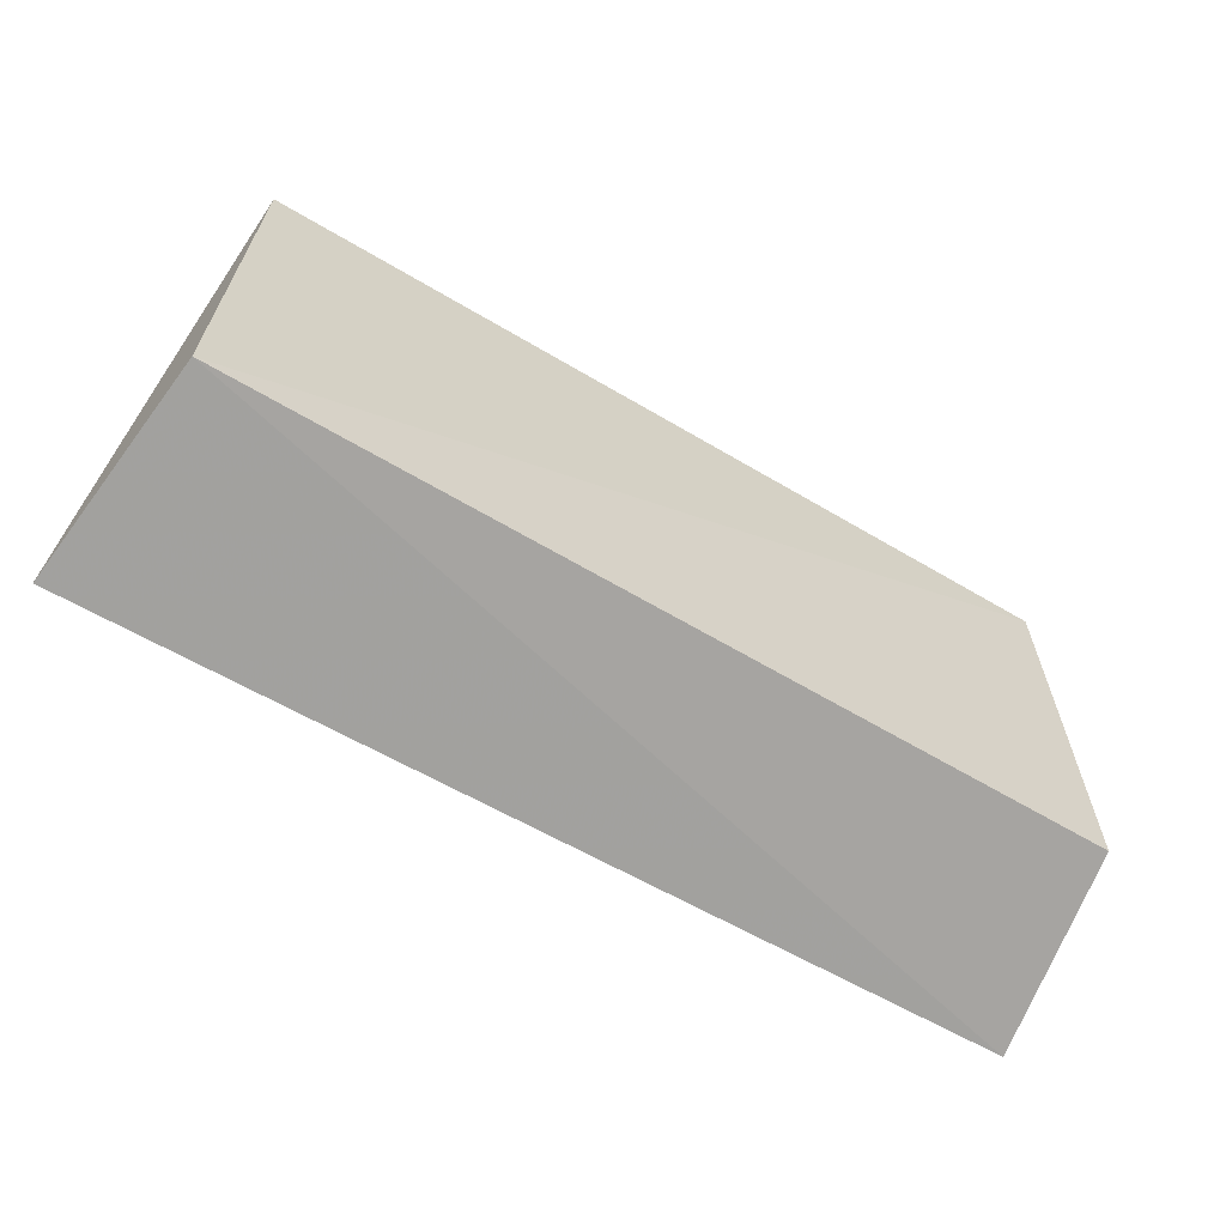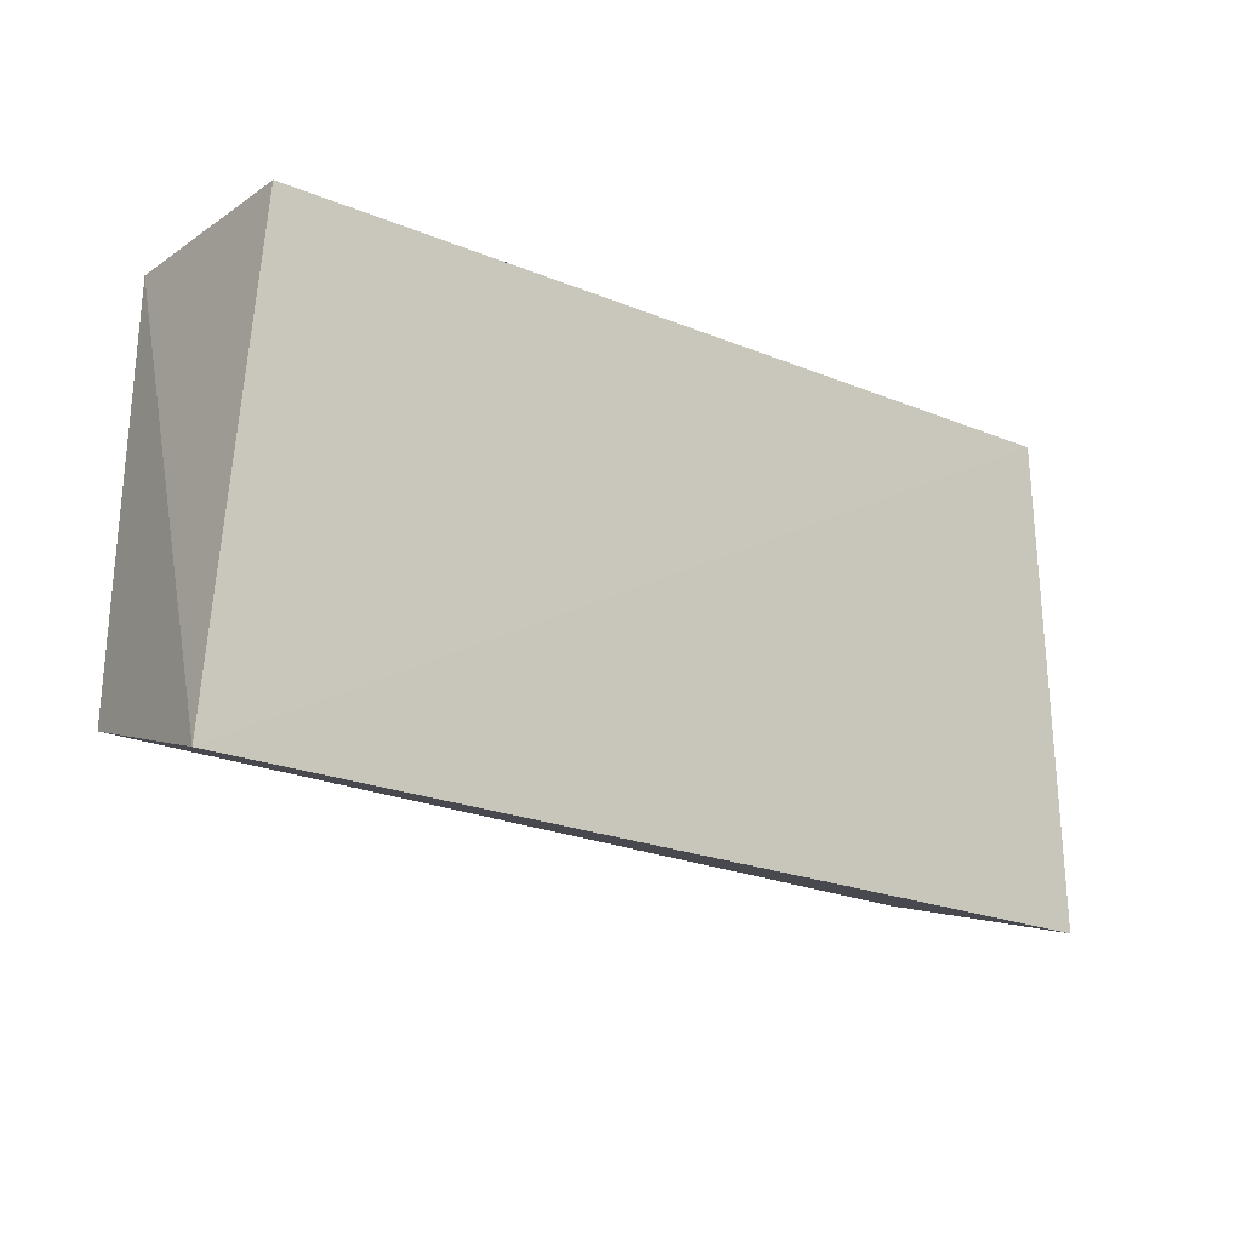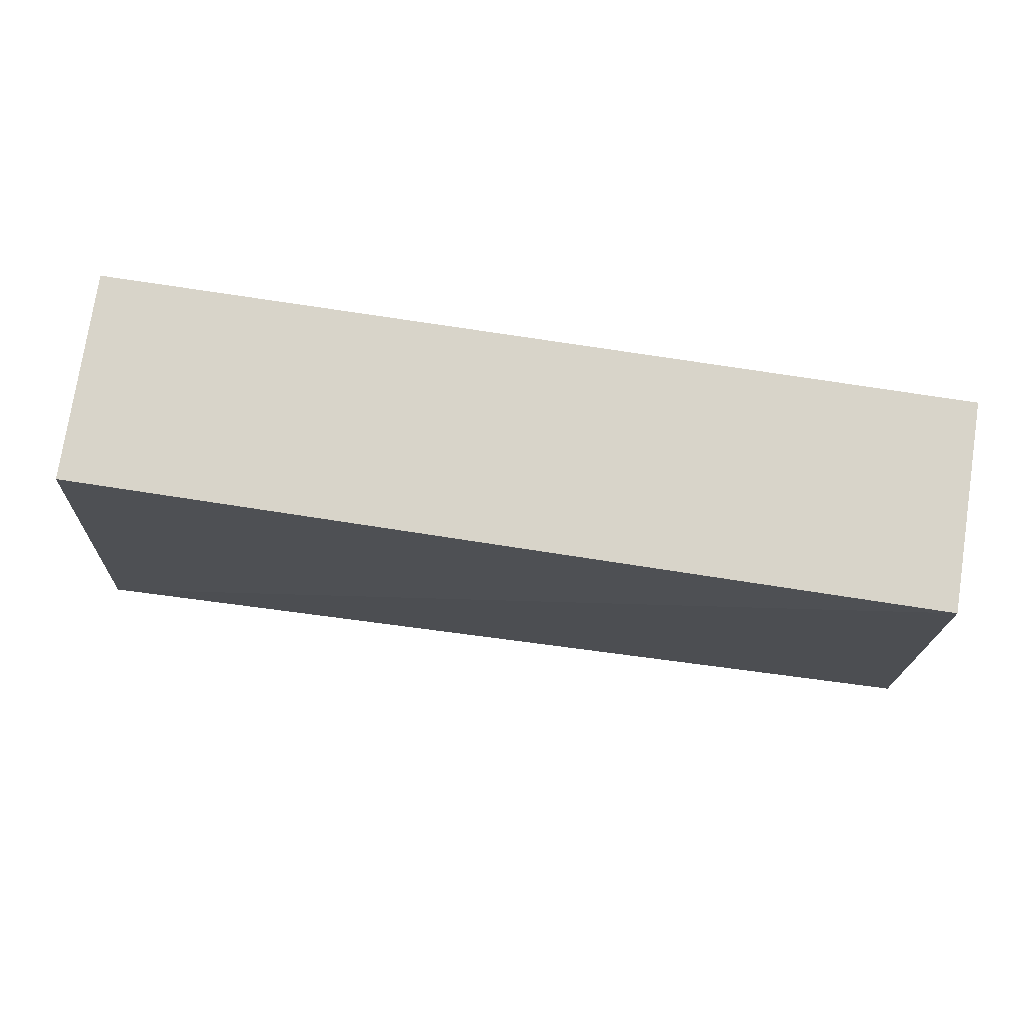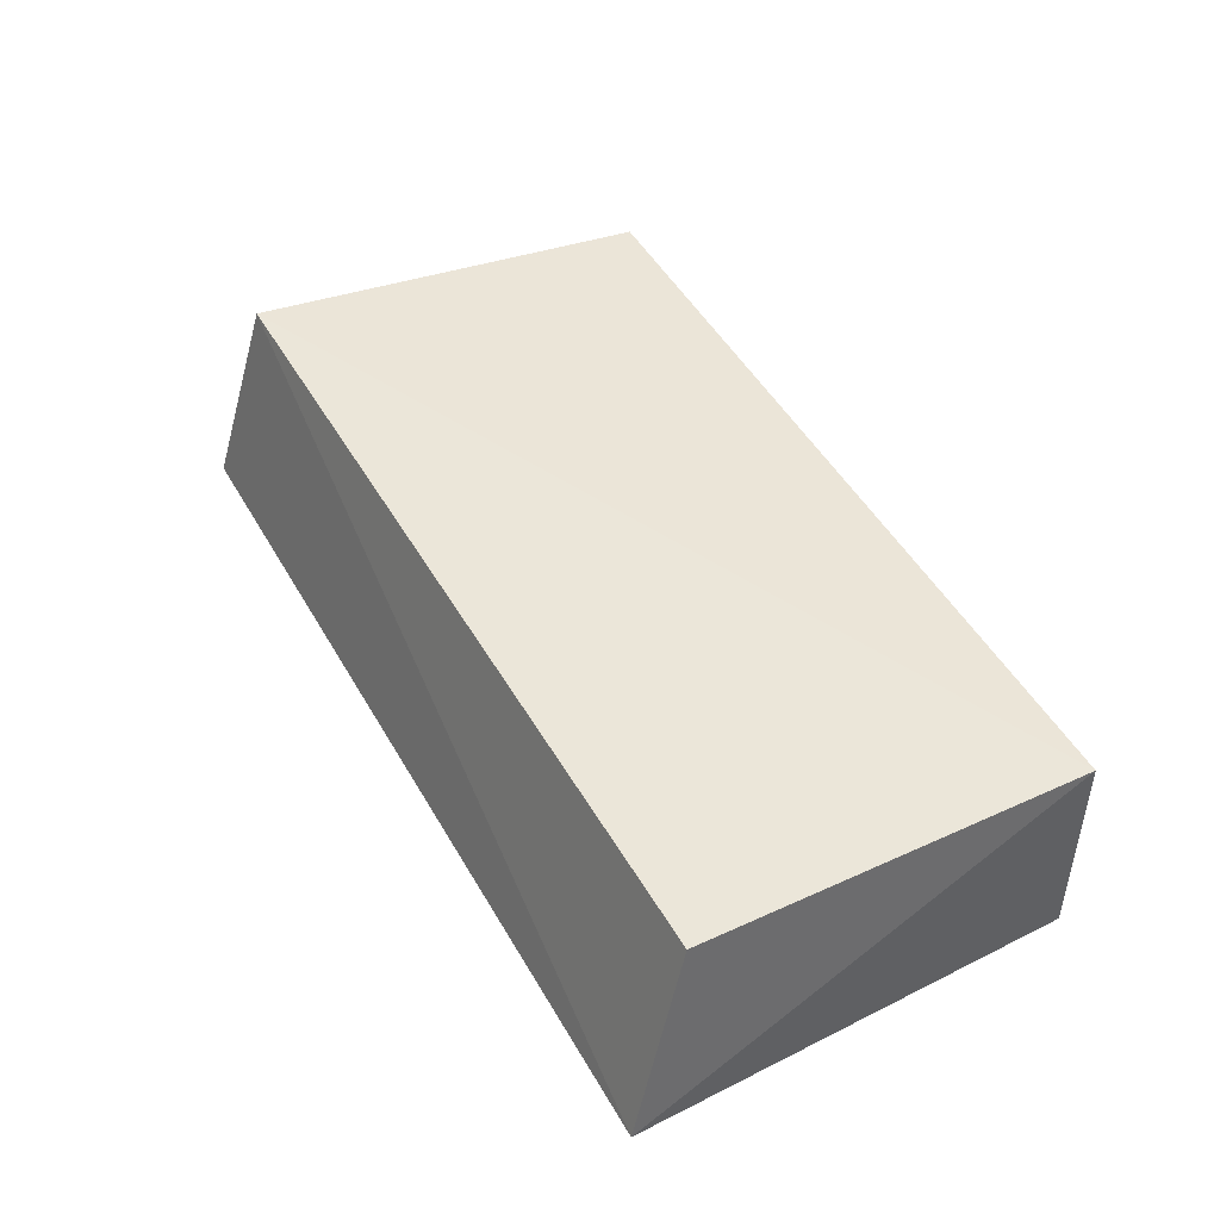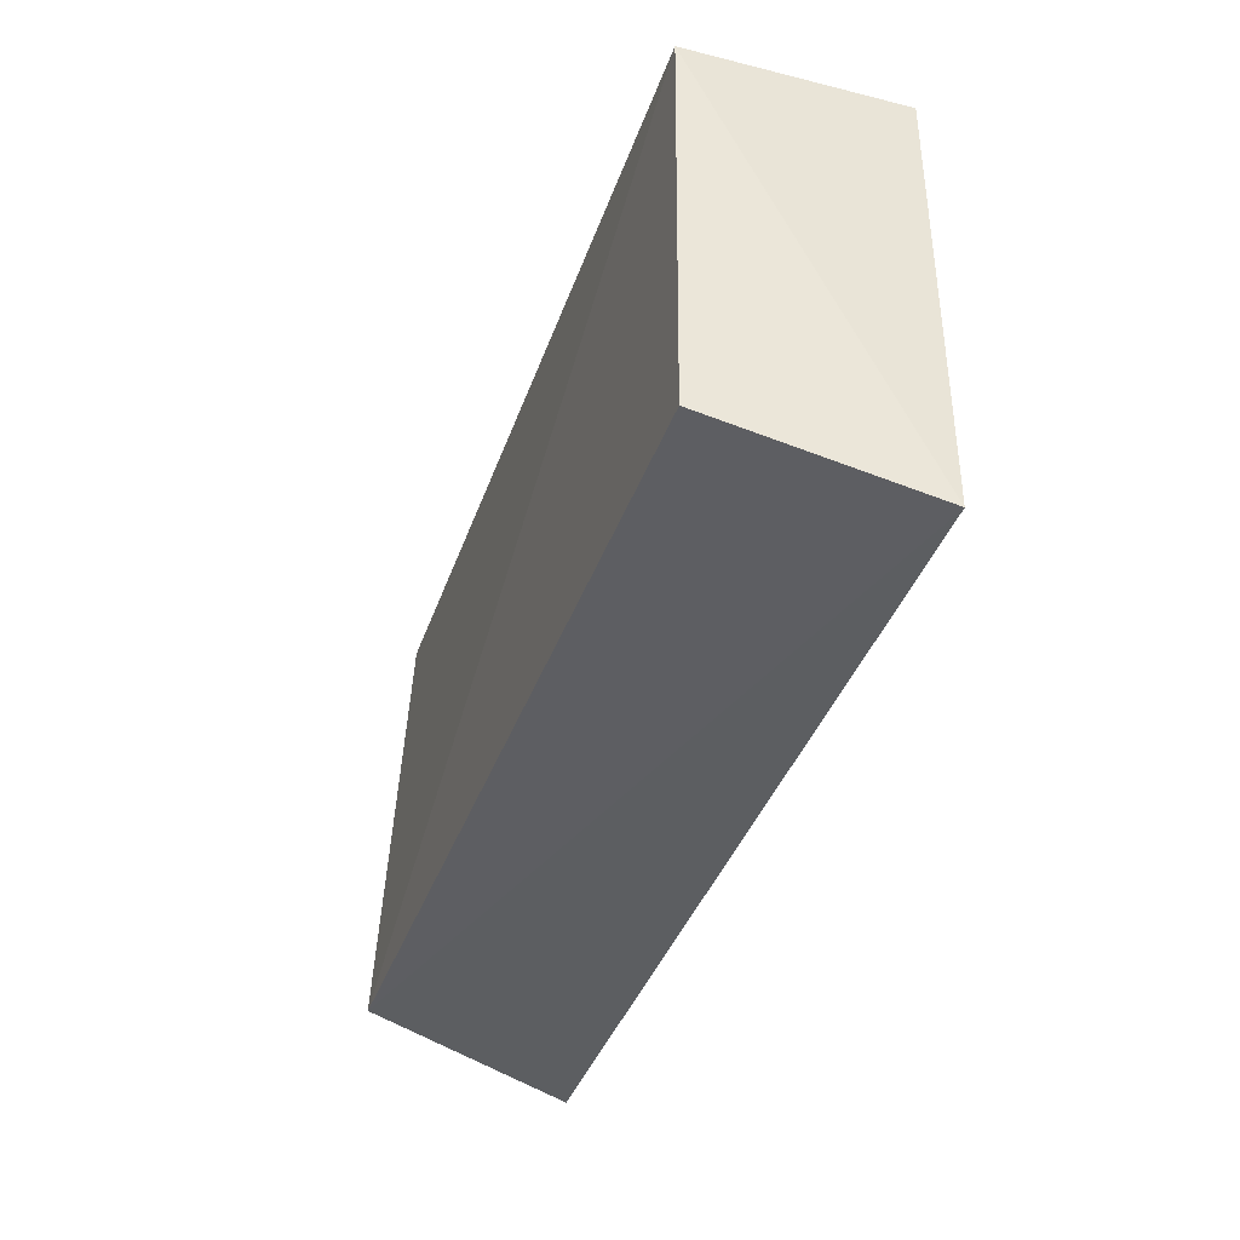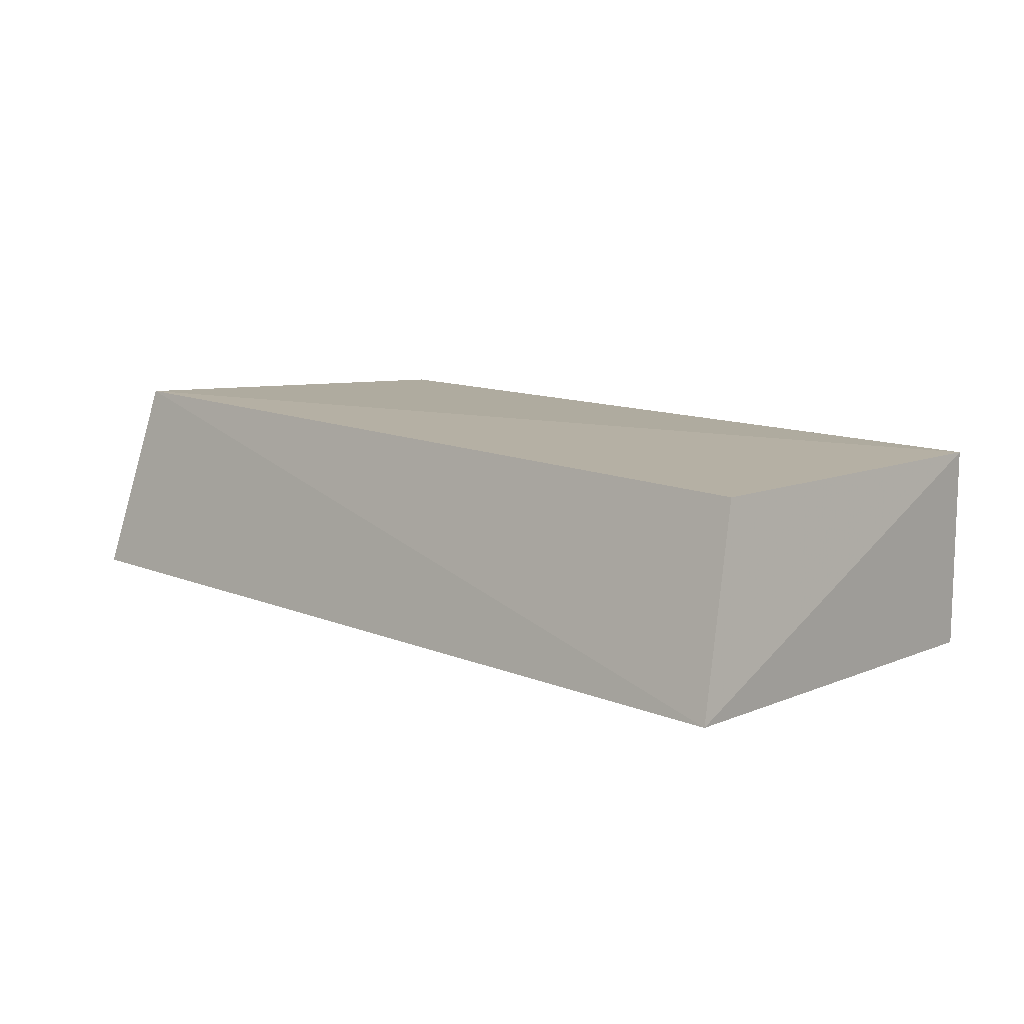
<metadata>
{"format":"obj","ext":"obj","renderer":"f3d","projection":"perspective","resolution":1024,"background":"white","views":[{"elev":-59.9,"azim":-31.6,"up":"+Y"},{"elev":-18.3,"azim":141.3,"up":"+Y"},{"elev":75.7,"azim":8.7,"up":"+Y"},{"elev":45.6,"azim":63.2,"up":"+Z"},{"elev":-37.1,"azim":72.2,"up":"+Y"},{"elev":11.4,"azim":45.6,"up":"+Z"}]}
</metadata>
<code>
v 0.2854 -0.2769 0.1527
v 0.2722 -0.2426 0.2688
v -0.2588 -0.2896 0.1557
v -0.2335 -0.01218 0.2652
v 0.2665 -0.01218 0.1439
v -0.2453 -0.2572 0.2773
v 0.2665 -0.01218 0.2652
v -0.2335 -0.01218 0.1439
f 6 4 3
f 6 1 2
f 6 3 1
f 7 2 1
f 7 1 5
f 7 5 4
f 7 6 2
f 7 4 6
f 8 5 1
f 8 1 3
f 8 3 4
f 8 4 5

</code>
